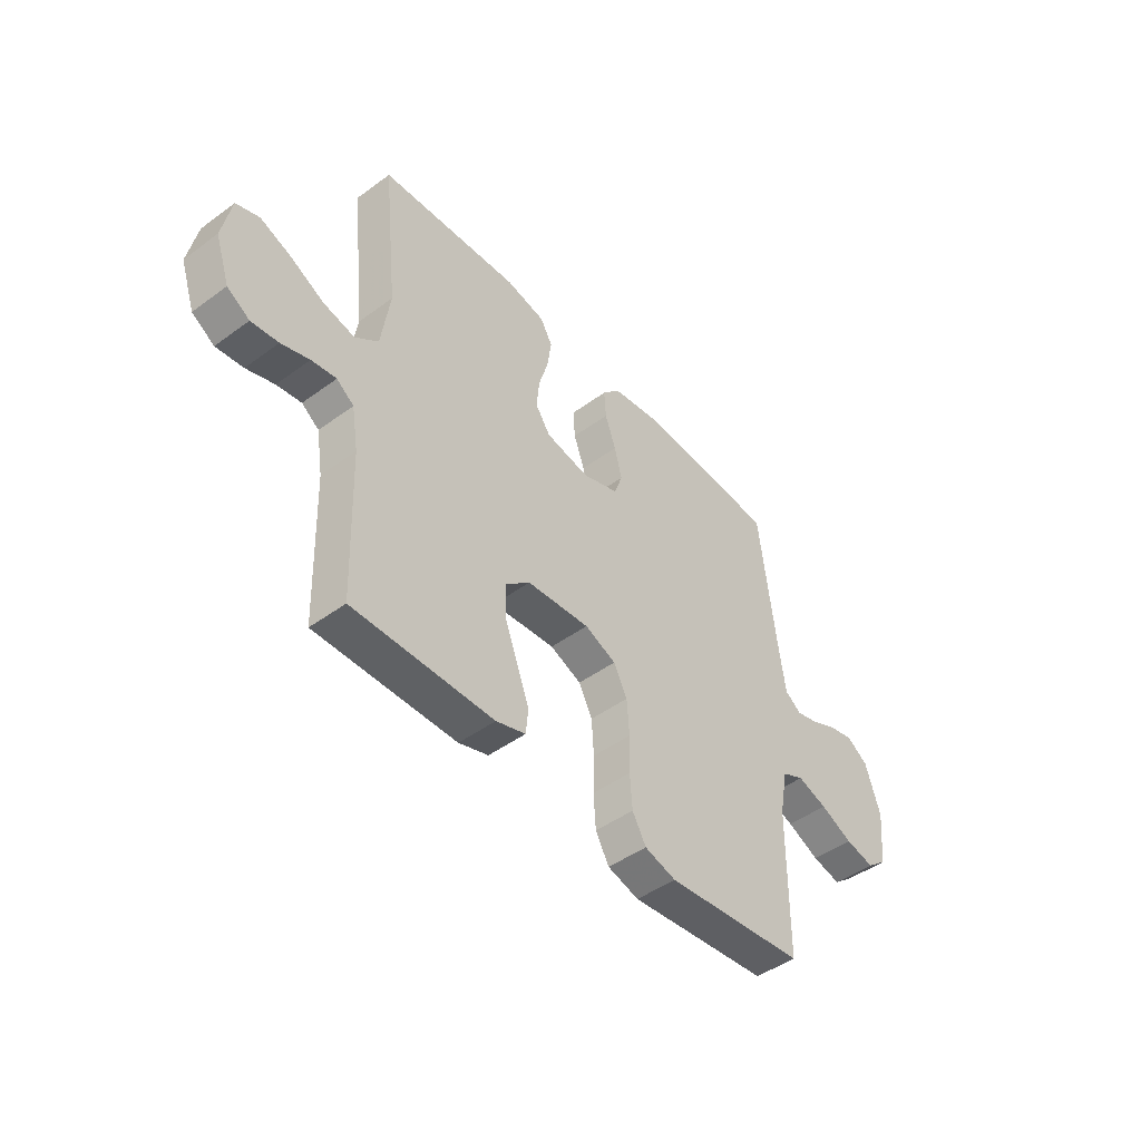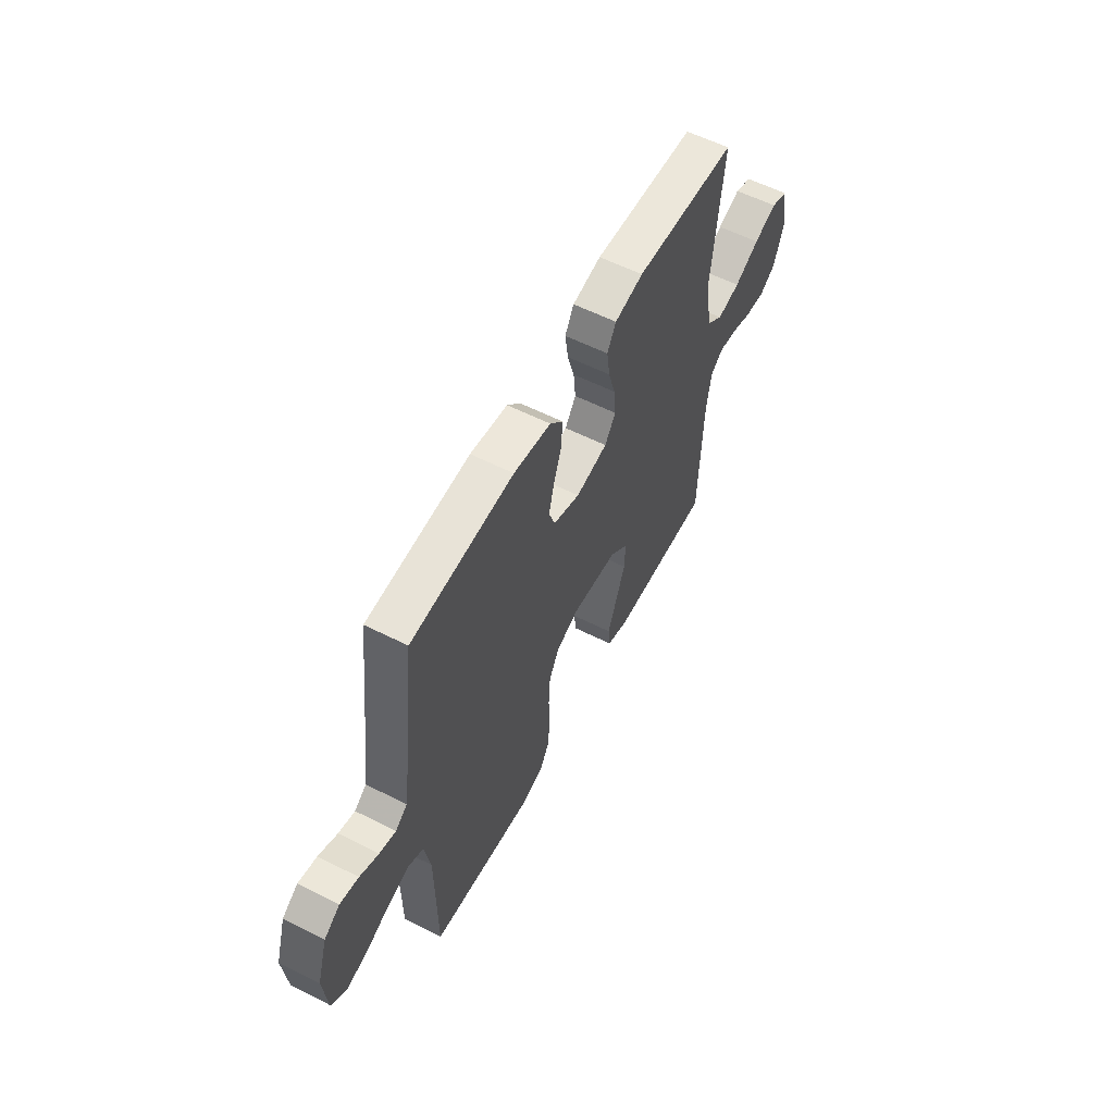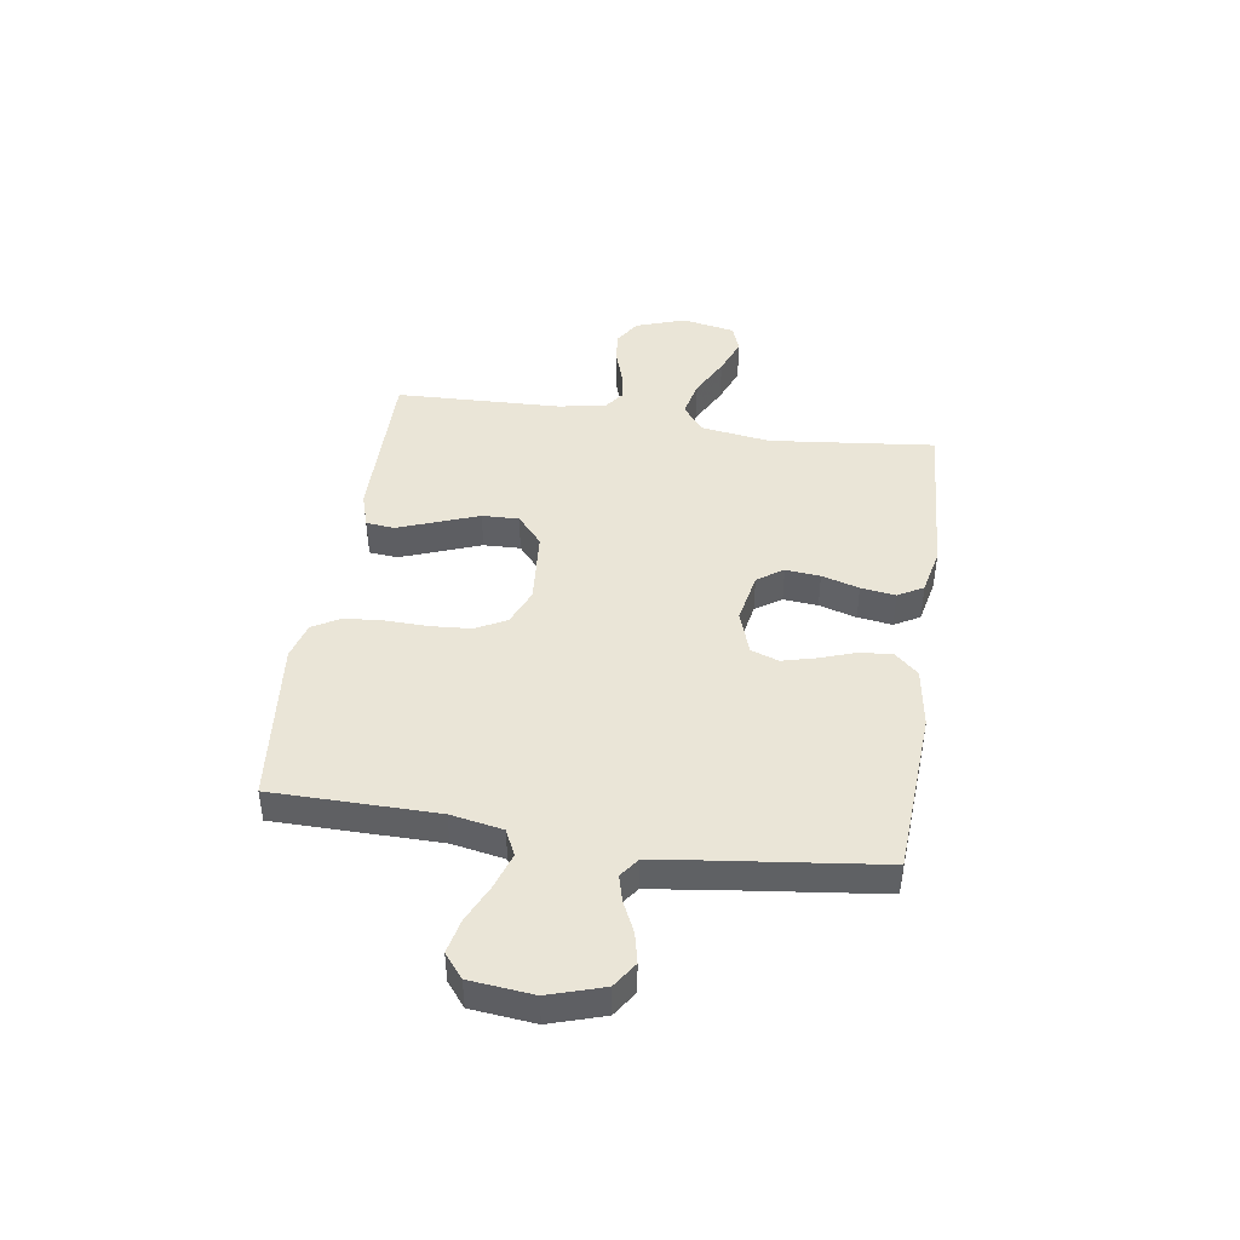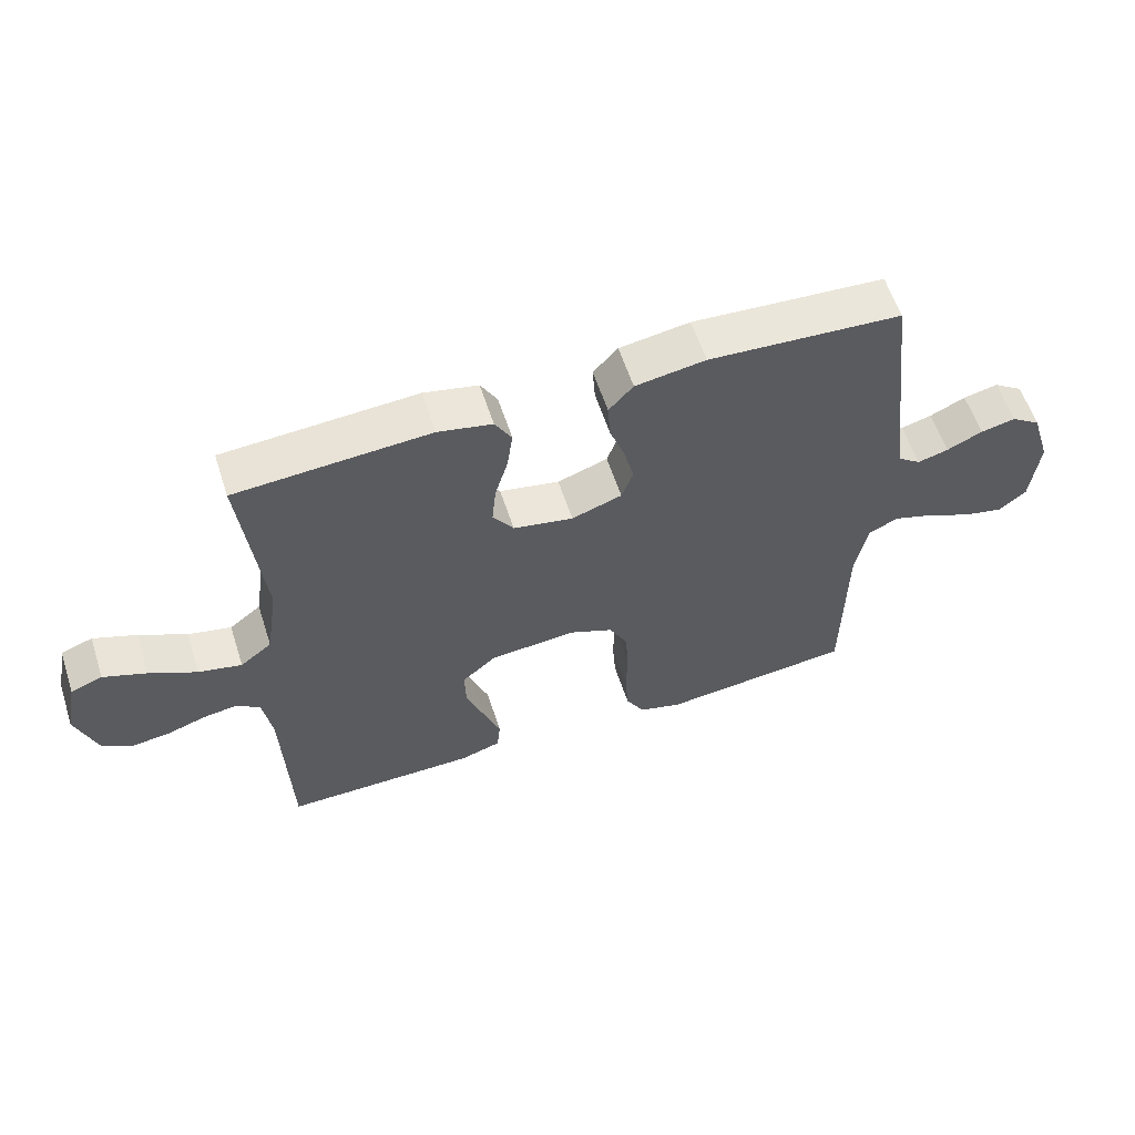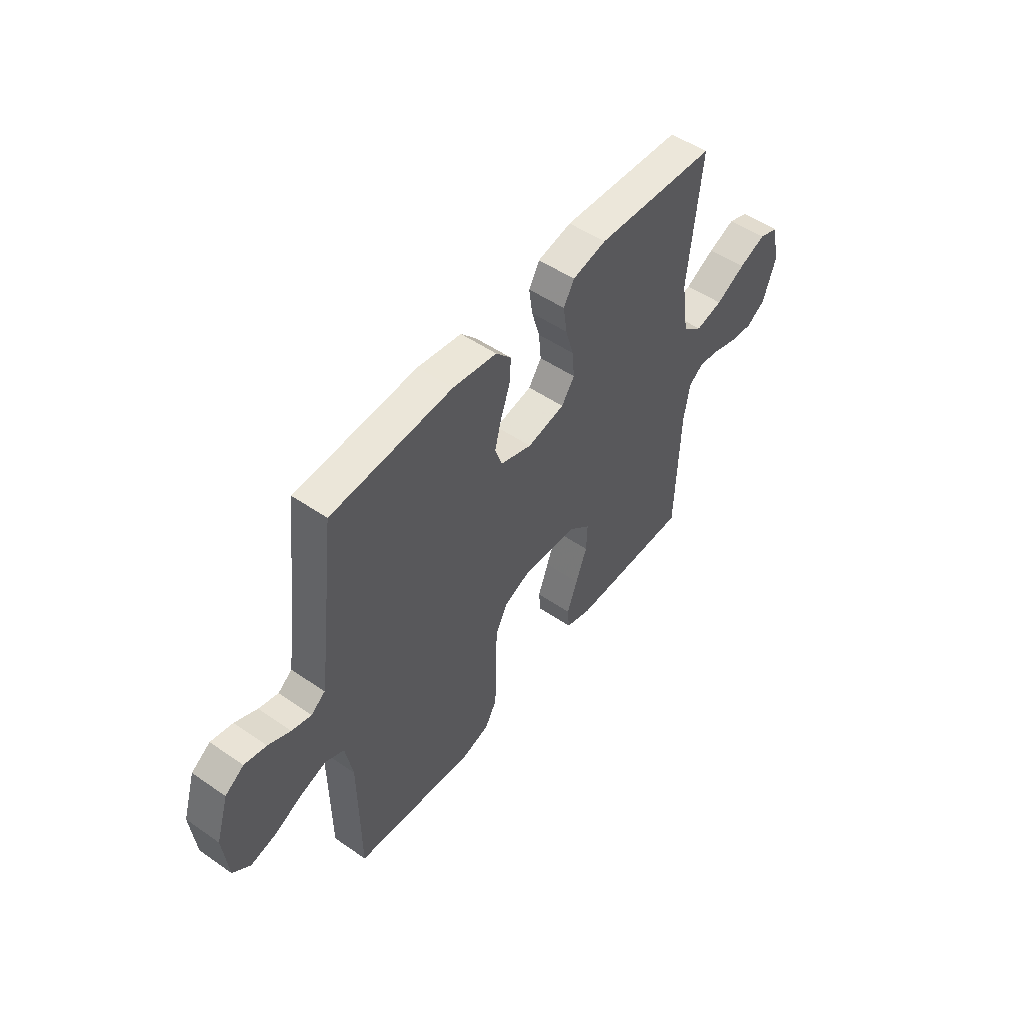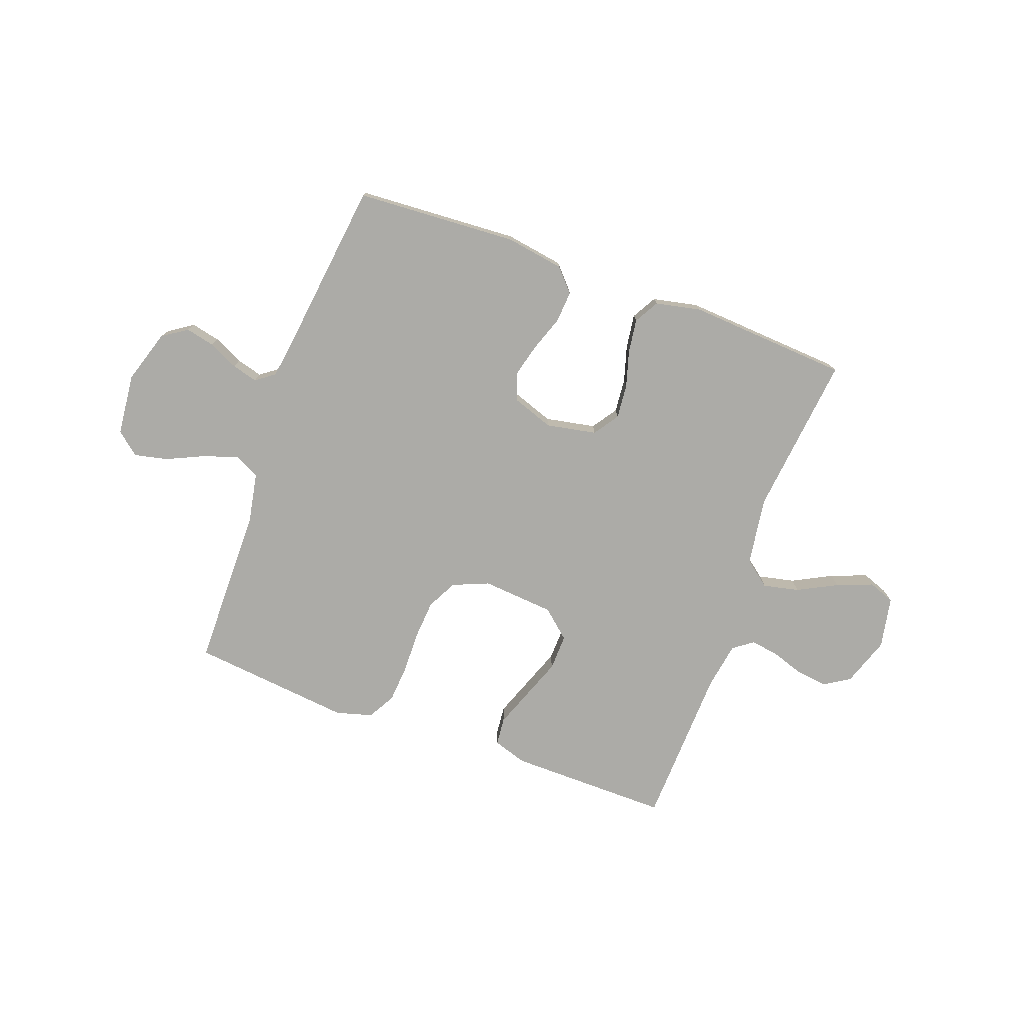
<metadata>
{"format":"obj","ext":"obj","renderer":"f3d","projection":"perspective","resolution":1024,"background":"white","views":[{"elev":-46.5,"azim":129.9,"up":"+Z"},{"elev":58.0,"azim":-62.4,"up":"+Z"},{"elev":44.1,"azim":-81.5,"up":"+Y"},{"elev":59.0,"azim":162.0,"up":"+Z"},{"elev":51.2,"azim":-53.1,"up":"+Z"},{"elev":-76.3,"azim":-20.2,"up":"+Y"}]}
</metadata>
<code>
v 0.5 0.07 0.5
v 0.468 0.07 0.2
v 0.487 0.07 0.073
v 0.536 0.07 0.035
v 0.603 0.07 0.05
v 0.676 0.07 0.088
v 0.743 0.07 0.114
v 0.792 0.07 0.096
v 0.811 0.07 0
v 0.78 0.07 -0.091
v 0.732 0.07 -0.121
v 0.674 0.07 -0.114
v 0.614 0.07 -0.094
v 0.561 0.07 -0.086
v 0.524 0.07 -0.113
v 0.51 0.07 -0.2
v 0.5 0.07 -0.5
v 0.2 0.07 -0.498
v 0.137 0.07 -0.478
v 0.132 0.07 -0.426
v 0.158 0.07 -0.356
v 0.186 0.07 -0.281
v 0.188 0.07 -0.214
v 0.135 0.07 -0.168
v 0 0.07 -0.157
v -0.067 0.07 -0.185
v -0.096 0.07 -0.241
v -0.101 0.07 -0.314
v -0.099 0.07 -0.391
v -0.104 0.07 -0.461
v -0.133 0.07 -0.512
v -0.2 0.07 -0.531
v -0.5 0.07 -0.5
v -0.503 0.07 -0.2
v -0.521 0.07 -0.105
v -0.568 0.07 -0.083
v -0.632 0.07 -0.104
v -0.701 0.07 -0.136
v -0.763 0.07 -0.15
v -0.806 0.07 -0.115
v -0.818 0.07 0
v -0.787 0.07 0.099
v -0.741 0.07 0.13
v -0.687 0.07 0.118
v -0.632 0.07 0.092
v -0.584 0.07 0.079
v -0.549 0.07 0.105
v -0.536 0.07 0.2
v -0.5 0.07 0.5
v -0.2 0.07 0.519
v -0.091 0.07 0.502
v -0.053 0.07 0.46
v -0.057 0.07 0.401
v -0.08 0.07 0.336
v -0.096 0.07 0.273
v -0.078 0.07 0.223
v 0 0.07 0.196
v 0.093 0.07 0.214
v 0.125 0.07 0.261
v 0.119 0.07 0.324
v 0.099 0.07 0.392
v 0.09 0.07 0.455
v 0.116 0.07 0.501
v 0.2 0.07 0.519
v 0.5 0 0.5
v 0.468 0 0.2
v 0.487 0 0.073
v 0.536 0 0.035
v 0.603 0 0.05
v 0.676 0 0.088
v 0.743 0 0.114
v 0.792 0 0.096
v 0.811 0 0
v 0.78 0 -0.091
v 0.732 0 -0.121
v 0.674 0 -0.114
v 0.614 0 -0.094
v 0.561 0 -0.086
v 0.524 0 -0.113
v 0.51 0 -0.2
v 0.5 0 -0.5
v 0.2 0 -0.498
v 0.137 0 -0.478
v 0.132 0 -0.426
v 0.158 0 -0.356
v 0.186 0 -0.281
v 0.188 0 -0.214
v 0.135 0 -0.168
v 0 0 -0.157
v -0.067 0 -0.185
v -0.096 0 -0.241
v -0.101 0 -0.314
v -0.099 0 -0.391
v -0.104 0 -0.461
v -0.133 0 -0.512
v -0.2 0 -0.531
v -0.5 0 -0.5
v -0.503 0 -0.2
v -0.521 0 -0.105
v -0.568 0 -0.083
v -0.632 0 -0.104
v -0.701 0 -0.136
v -0.763 0 -0.15
v -0.806 0 -0.115
v -0.818 0 0
v -0.787 0 0.099
v -0.741 0 0.13
v -0.687 0 0.118
v -0.632 0 0.092
v -0.584 0 0.079
v -0.549 0 0.105
v -0.536 0 0.2
v -0.5 0 0.5
v -0.2 0 0.519
v -0.091 0 0.502
v -0.053 0 0.46
v -0.057 0 0.401
v -0.08 0 0.336
v -0.096 0 0.273
v -0.078 0 0.223
v 0 0 0.196
v 0.093 0 0.214
v 0.125 0 0.261
v 0.119 0 0.324
v 0.099 0 0.392
v 0.09 0 0.455
v 0.116 0 0.501
v 0.2 0 0.519
f 63 64 1 2
f 60 61 62 63
f 59 60 63 2
f 58 59 2 3
f 57 58 3 4
f 51 52 53 54
f 51 54 55
f 48 49 50 51
f 47 48 51 55
f 46 47 55 56
f 42 43 44 45
f 42 45 46
f 41 42 46
f 37 38 39 40
f 36 37 40 41
f 31 32 33 34
f 31 34 35
f 28 29 30 31
f 27 28 31 35
f 26 27 35 36
f 19 20 21 22
f 17 18 19 22
f 16 17 22 23
f 15 16 23 24
f 10 11 12 13
f 10 13 14
f 9 10 14
f 8 9 14
f 5 6 7 8
f 5 8 14 15
f 41 46 56 57
f 41 57 4
f 25 26 36 41
f 25 41 4
f 15 24 25
f 4 5 15 25
f 66 65 128 127
f 127 126 125 124
f 66 127 124 123
f 67 66 123 122
f 68 67 122 121
f 118 117 116 115
f 119 118 115
f 115 114 113 112
f 119 115 112 111
f 120 119 111 110
f 109 108 107 106
f 110 109 106
f 110 106 105
f 104 103 102 101
f 105 104 101 100
f 98 97 96 95
f 99 98 95
f 95 94 93 92
f 99 95 92 91
f 100 99 91 90
f 86 85 84 83
f 86 83 82 81
f 87 86 81 80
f 88 87 80 79
f 77 76 75 74
f 78 77 74
f 78 74 73
f 78 73 72
f 72 71 70 69
f 79 78 72 69
f 121 120 110 105
f 68 121 105
f 105 100 90 89
f 68 105 89
f 89 88 79
f 89 79 69 68
f 1 65 66 2
f 2 66 67 3
f 3 67 68 4
f 4 68 69 5
f 5 69 70 6
f 6 70 71 7
f 7 71 72 8
f 8 72 73 9
f 9 73 74 10
f 10 74 75 11
f 11 75 76 12
f 12 76 77 13
f 13 77 78 14
f 14 78 79 15
f 15 79 80 16
f 16 80 81 17
f 17 81 82 18
f 18 82 83 19
f 19 83 84 20
f 20 84 85 21
f 21 85 86 22
f 22 86 87 23
f 23 87 88 24
f 24 88 89 25
f 25 89 90 26
f 26 90 91 27
f 27 91 92 28
f 28 92 93 29
f 29 93 94 30
f 30 94 95 31
f 31 95 96 32
f 32 96 97 33
f 33 97 98 34
f 34 98 99 35
f 35 99 100 36
f 36 100 101 37
f 37 101 102 38
f 38 102 103 39
f 39 103 104 40
f 40 104 105 41
f 41 105 106 42
f 42 106 107 43
f 43 107 108 44
f 44 108 109 45
f 45 109 110 46
f 46 110 111 47
f 47 111 112 48
f 48 112 113 49
f 49 113 114 50
f 50 114 115 51
f 51 115 116 52
f 52 116 117 53
f 53 117 118 54
f 54 118 119 55
f 55 119 120 56
f 56 120 121 57
f 57 121 122 58
f 58 122 123 59
f 59 123 124 60
f 60 124 125 61
f 61 125 126 62
f 62 126 127 63
f 63 127 128 64
f 64 128 65 1

</code>
